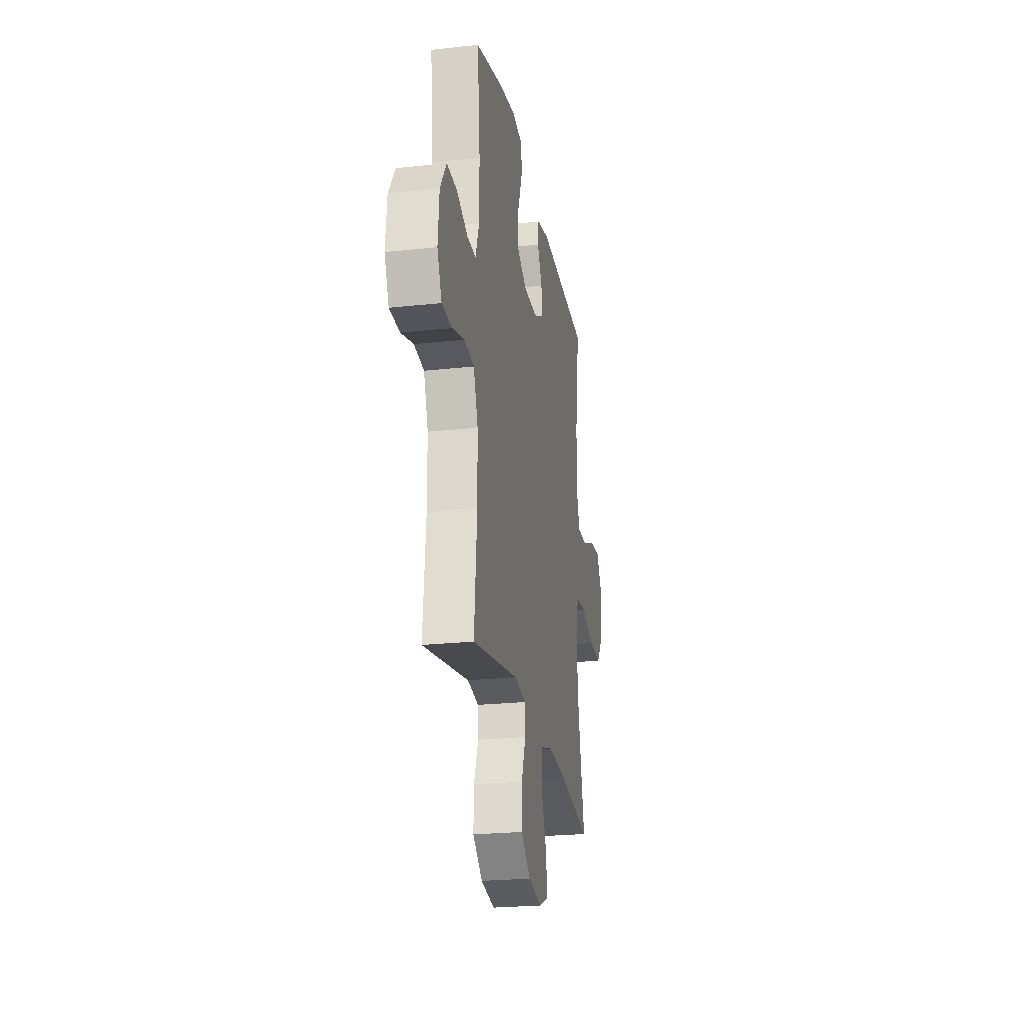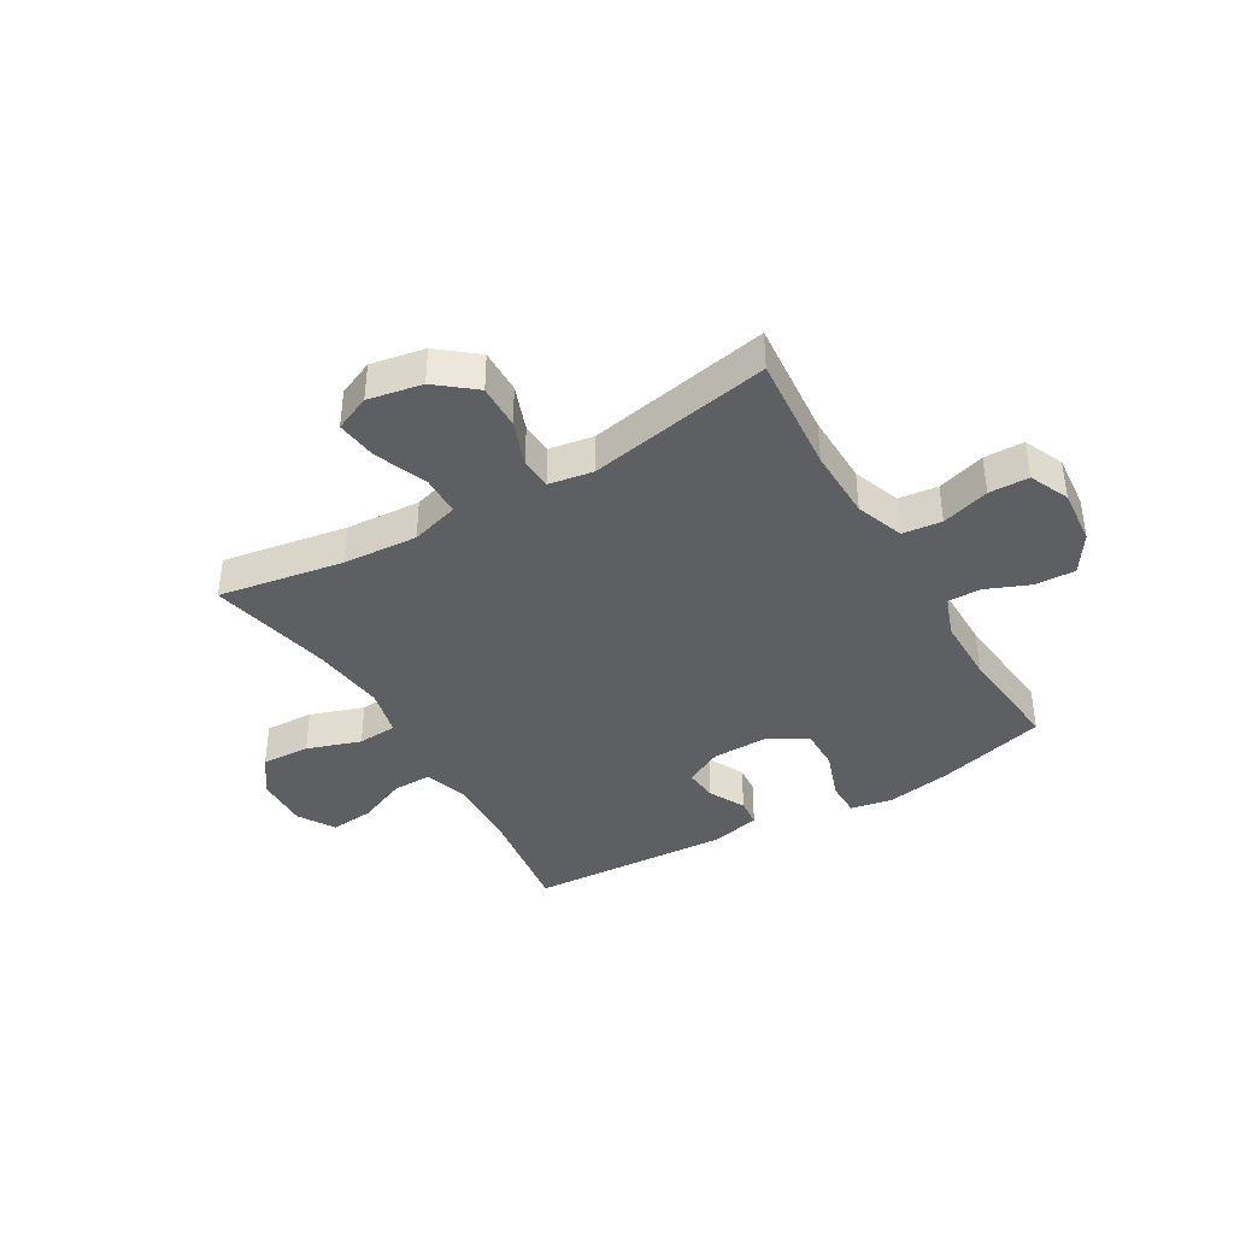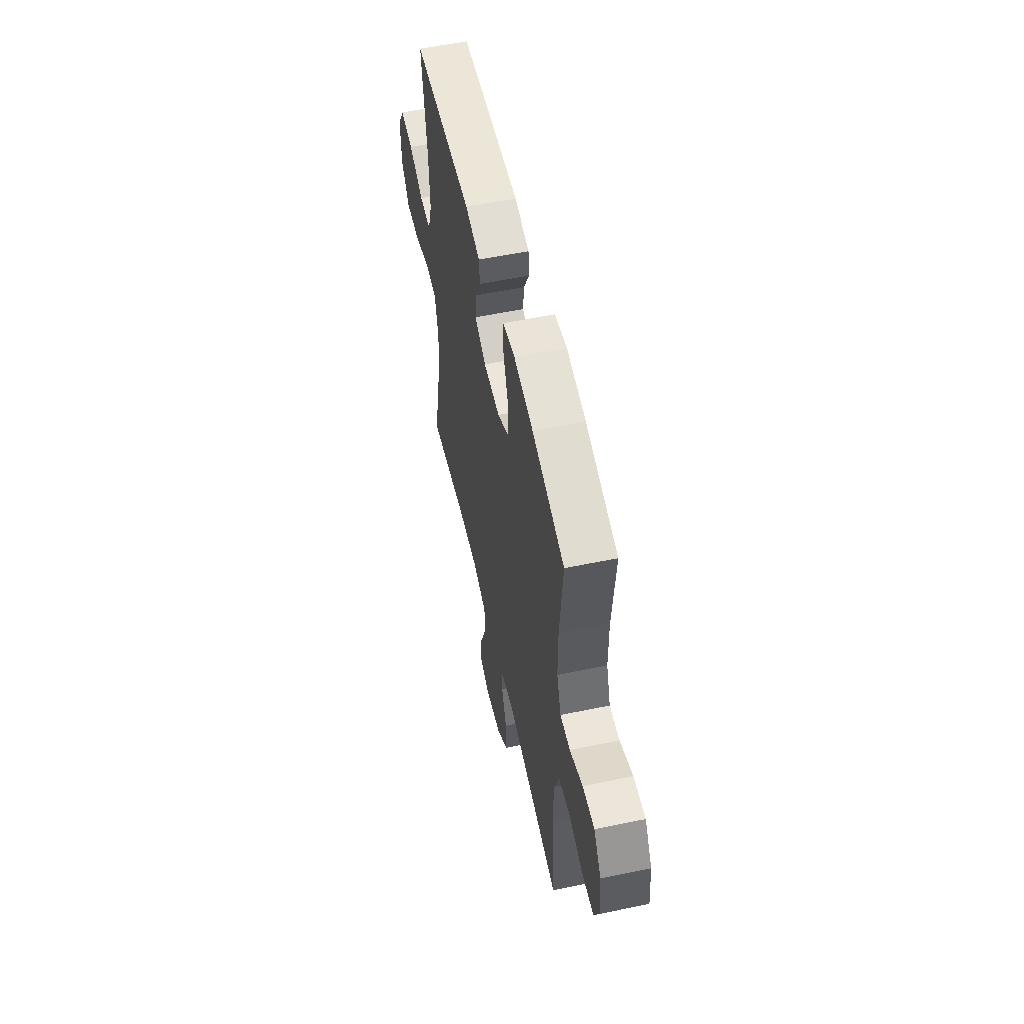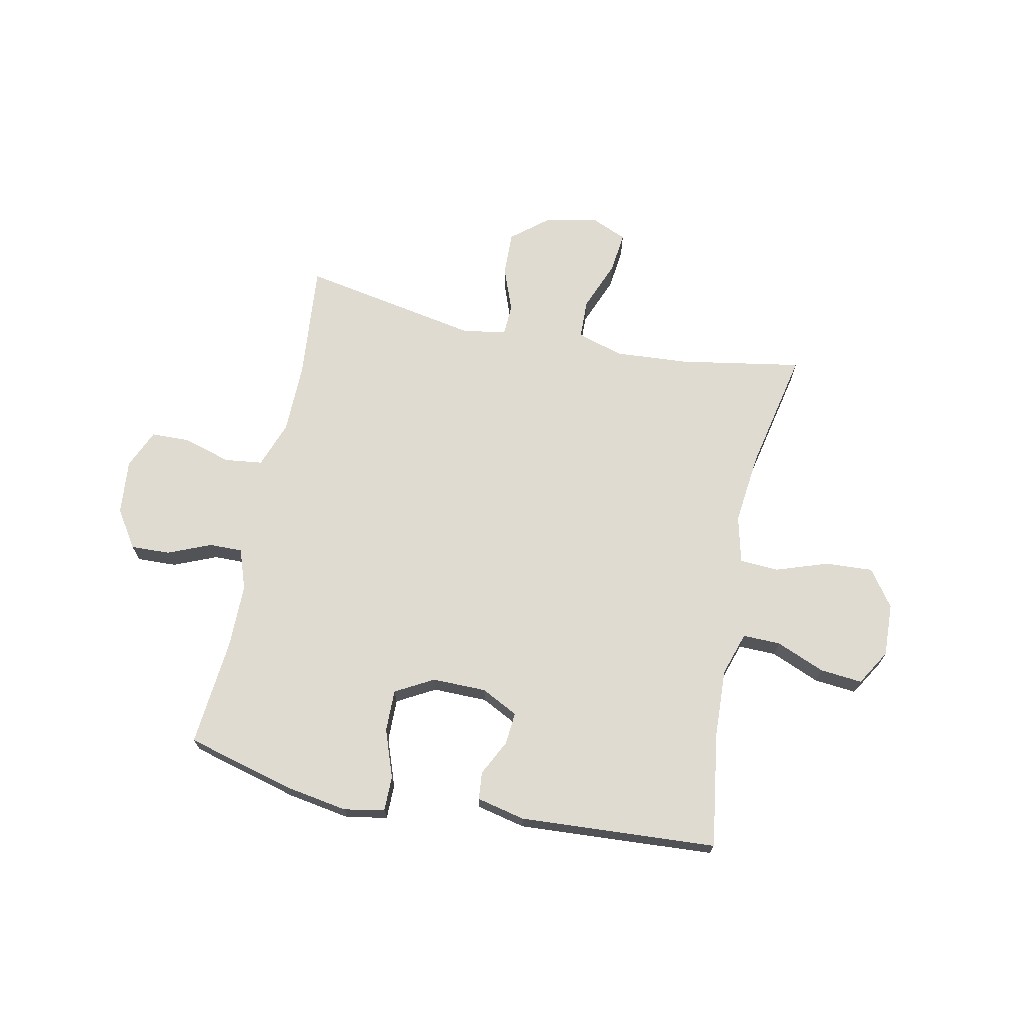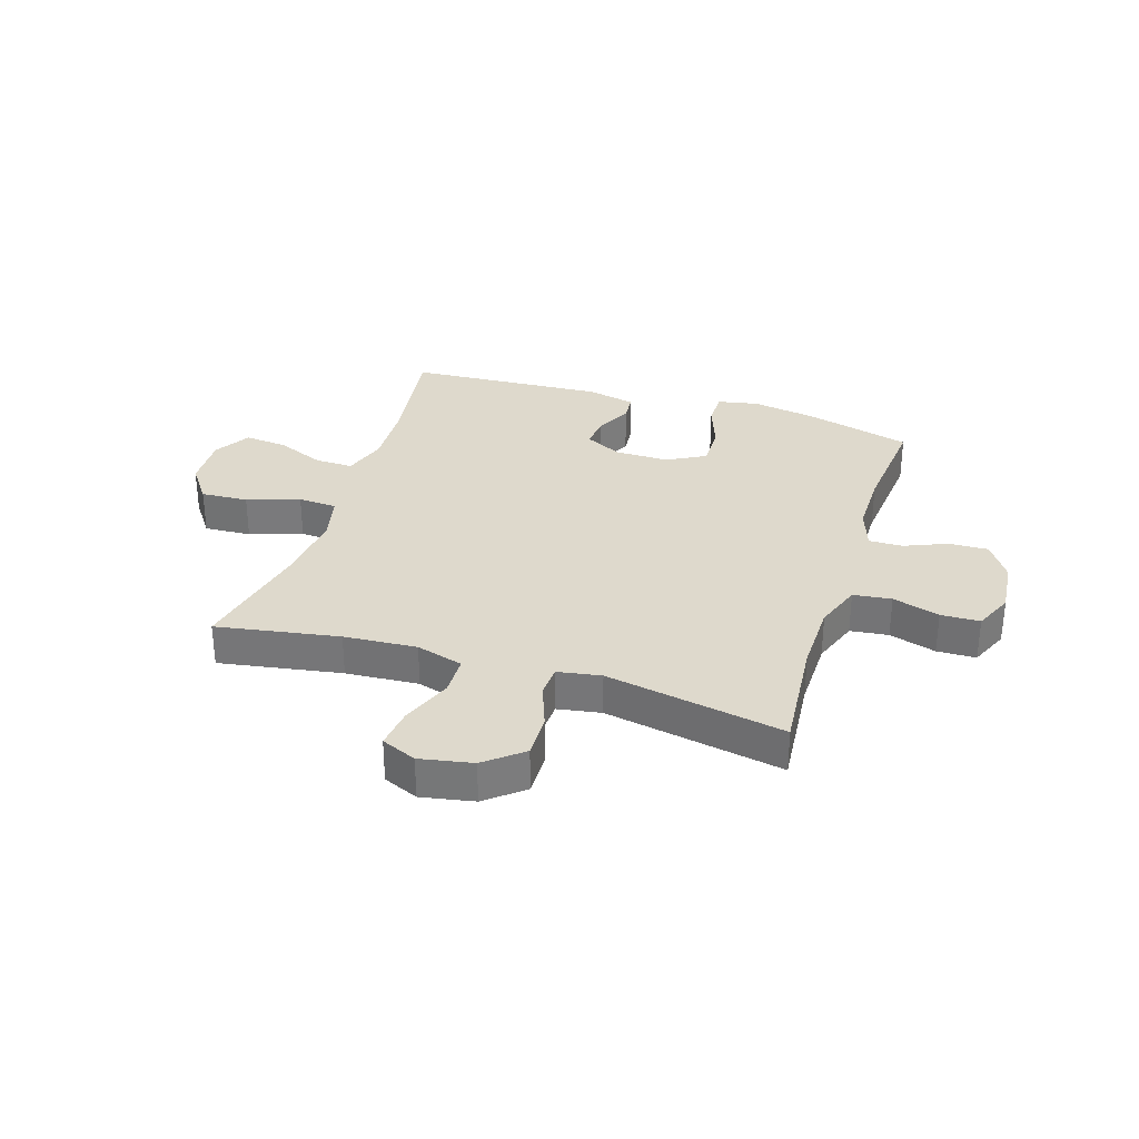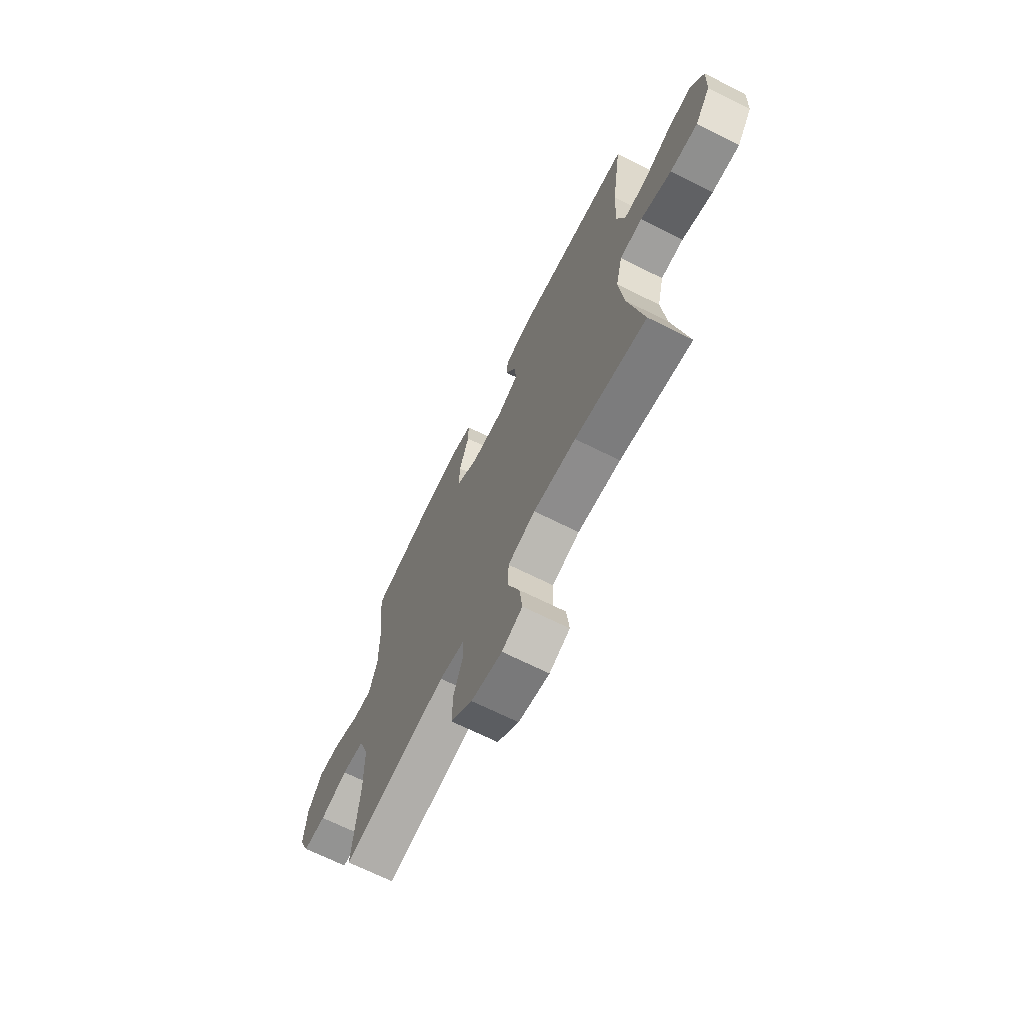
<metadata>
{"format":"obj","ext":"obj","renderer":"f3d","projection":"perspective","resolution":1024,"background":"white","views":[{"elev":-23.6,"azim":-79.5,"up":"+Z"},{"elev":-39.7,"azim":-149.4,"up":"+Y"},{"elev":55.6,"azim":-102.4,"up":"+Z"},{"elev":70.0,"azim":11.6,"up":"+Y"},{"elev":31.9,"azim":-162.4,"up":"+Y"},{"elev":-68.0,"azim":63.3,"up":"+Z"}]}
</metadata>
<code>
o path5846
v -0.1635 0.0375 -0.4245
v -0.08461 0.0375 -0.4379
v -0.08164 0.0375 -0.4945
v -0.1119 0.0375 -0.5759
v -0.1138 0.0375 -0.6558
v -0.04619 0.0375 -0.7108
v 0.05016 0.0375 -0.729
v 0.114 0.0375 -0.7015
v 0.1052 0.0375 -0.627
v 0.06865 0.0375 -0.5351
v 0.07039 0.0375 -0.463
v 0.156 0.0375 -0.438
v 0.2889 0.0375 -0.4471
v 0.5121 0.0375 -0.4853
v 0.4655 0.0375 -0.2652
v 0.451 0.0375 -0.1335
v 0.4716 0.0375 -0.04768
v 0.5421 0.0375 -0.04319
v 0.6378 0.0375 -0.07555
v 0.7238 0.0375 -0.08017
v 0.7715 0.0375 -0.01357
v 0.7753 0.0375 0.08331
v 0.7358 0.0375 0.1485
v 0.6587 0.0375 0.1409
v 0.5702 0.0375 0.1042
v 0.5017 0.0375 0.1029
v 0.476 0.0375 0.1818
v 0.4814 0.0375 0.3065
v 0.5121 0.0375 0.5167
v 0.1524 0.0375 0.5383
v 0.06442 0.0375 0.5184
v 0.05955 0.0375 0.4682
v 0.09256 0.0375 0.4031
v 0.09784 0.0375 0.3441
v 0.03096 0.0375 0.3099
v -0.06785 0.0375 0.3091
v -0.1372 0.0375 0.3474
v -0.136 0.0375 0.4241
v -0.105 0.0375 0.5112
v -0.1051 0.0375 0.5743
v -0.1788 0.0375 0.5886
v -0.2947 0.0375 0.5692
v -0.4896 0.0375 0.5167
v -0.4709 0.0375 0.3199
v -0.4711 0.0375 0.2032
v -0.4968 0.0375 0.1293
v -0.5573 0.0375 0.13
v -0.6354 0.0375 0.1626
v -0.7071 0.0375 0.1652
v -0.7517 0.0375 0.09642
v -0.7609 0.0375 -0.003601
v -0.7296 0.0375 -0.07451
v -0.6586 0.0375 -0.07629
v -0.5729 0.0375 -0.05042
v -0.5033 0.0375 -0.05876
v -0.4723 0.0375 -0.144
v -0.4706 0.0375 -0.2722
v -0.4896 0.0375 -0.4853
v -0.1635 -0.0375 -0.4245
v -0.08461 -0.0375 -0.4379
v -0.08164 -0.0375 -0.4945
v -0.1119 -0.0375 -0.5759
v -0.1138 -0.0375 -0.6558
v -0.04619 -0.0375 -0.7108
v 0.05016 -0.0375 -0.729
v 0.114 -0.0375 -0.7015
v 0.1052 -0.0375 -0.627
v 0.06865 -0.0375 -0.5351
v 0.07039 -0.0375 -0.463
v 0.156 -0.0375 -0.438
v 0.2889 -0.0375 -0.4471
v 0.5121 -0.0375 -0.4853
v 0.4655 -0.0375 -0.2652
v 0.451 -0.0375 -0.1335
v 0.4716 -0.0375 -0.04768
v 0.5421 -0.0375 -0.04319
v 0.6378 -0.0375 -0.07555
v 0.7238 -0.0375 -0.08017
v 0.7715 -0.0375 -0.01357
v 0.7753 -0.0375 0.08331
v 0.7358 -0.0375 0.1485
v 0.6587 -0.0375 0.1409
v 0.5702 -0.0375 0.1042
v 0.5017 -0.0375 0.1029
v 0.476 -0.0375 0.1818
v 0.4814 -0.0375 0.3065
v 0.5121 -0.0375 0.5167
v 0.1524 -0.0375 0.5383
v 0.06442 -0.0375 0.5184
v 0.05955 -0.0375 0.4682
v 0.09256 -0.0375 0.4031
v 0.09784 -0.0375 0.3441
v 0.03096 -0.0375 0.3099
v -0.06785 -0.0375 0.3091
v -0.1372 -0.0375 0.3474
v -0.136 -0.0375 0.4241
v -0.105 -0.0375 0.5112
v -0.1051 -0.0375 0.5743
v -0.1788 -0.0375 0.5886
v -0.2947 -0.0375 0.5692
v -0.4896 -0.0375 0.5167
v -0.4709 -0.0375 0.3199
v -0.4711 -0.0375 0.2032
v -0.4968 -0.0375 0.1293
v -0.5573 -0.0375 0.13
v -0.6354 -0.0375 0.1626
v -0.7071 -0.0375 0.1652
v -0.7517 -0.0375 0.09642
v -0.7609 -0.0375 -0.003601
v -0.7296 -0.0375 -0.07451
v -0.6586 -0.0375 -0.07629
v -0.5729 -0.0375 -0.05042
v -0.5033 -0.0375 -0.05876
v -0.4723 -0.0375 -0.144
v -0.4706 -0.0375 -0.2722
v -0.4896 -0.0375 -0.4853
v -0.7517 0.0375 0.09642
v -0.7609 0.0375 -0.003601
v -0.7296 0.0375 -0.07451
v -0.7296 0.0375 -0.07451
v -0.7071 0.0375 0.1652
v -0.6586 0.0375 -0.07629
v -0.6354 0.0375 0.1626
v -0.5729 0.0375 -0.05042
v -0.5573 0.0375 0.13
v -0.5033 0.0375 -0.05876
v -0.5033 0.0375 -0.05876
v -0.4968 0.0375 0.1293
v -0.4968 0.0375 0.1293
v -0.4723 0.0375 -0.144
v -0.4711 0.0375 0.2032
v -0.4896 0.0375 0.5167
v -0.4896 0.0375 0.5167
v -0.4709 0.0375 0.3199
v -0.4706 0.0375 -0.2722
v -0.4896 0.0375 -0.4853
v -0.4896 0.0375 -0.4853
v -0.2947 0.0375 0.5692
v -0.1788 0.0375 0.5886
v -0.1635 0.0375 -0.4245
v -0.1051 0.0375 0.5743
v -0.1051 0.0375 0.5743
v -0.1372 0.0375 0.3474
v -0.1372 0.0375 0.3474
v -0.136 0.0375 0.4241
v -0.08461 0.0375 -0.4379
v -0.08461 0.0375 -0.4379
v -0.06785 0.0375 0.3091
v -0.105 0.0375 0.5112
v -0.1119 0.0375 -0.5759
v -0.1138 0.0375 -0.6558
v -0.04619 0.0375 -0.7108
v -0.08164 0.0375 -0.4945
v 0.03096 0.0375 0.3099
v 0.05016 0.0375 -0.729
v 0.09784 0.0375 0.3441
v 0.09784 0.0375 0.3441
v 0.06865 0.0375 -0.5351
v 0.07039 0.0375 -0.463
v 0.07039 0.0375 -0.463
v 0.114 0.0375 -0.7015
v 0.114 0.0375 -0.7015
v 0.06442 0.0375 0.5184
v 0.06442 0.0375 0.5184
v 0.05955 0.0375 0.4682
v 0.09256 0.0375 0.4031
v 0.1524 0.0375 0.5383
v 0.1052 0.0375 -0.627
v 0.156 0.0375 -0.438
v 0.2889 0.0375 -0.4471
v 0.5121 0.0375 0.5167
v 0.5121 0.0375 0.5167
v 0.4814 0.0375 0.3065
v 0.476 0.0375 0.1818
v 0.451 0.0375 -0.1335
v 0.4716 0.0375 -0.04768
v 0.4716 0.0375 -0.04768
v 0.4655 0.0375 -0.2652
v 0.5421 0.0375 -0.04319
v 0.5017 0.0375 0.1029
v 0.5017 0.0375 0.1029
v 0.5121 0.0375 -0.4853
v 0.5121 0.0375 -0.4853
v 0.5702 0.0375 0.1042
v 0.6378 0.0375 -0.07555
v 0.6587 0.0375 0.1409
v 0.7238 0.0375 -0.08017
v 0.7358 0.0375 0.1485
v 0.7358 0.0375 0.1485
v 0.7715 0.0375 -0.01357
v 0.7753 0.0375 0.08331
v -0.7517 -0.0375 0.09642
v -0.7609 -0.0375 -0.003601
v -0.7296 -0.0375 -0.07451
v -0.7296 -0.0375 -0.07451
v -0.7071 -0.0375 0.1652
v -0.6586 -0.0375 -0.07629
v -0.6354 -0.0375 0.1626
v -0.5729 -0.0375 -0.05042
v -0.5573 -0.0375 0.13
v -0.5033 -0.0375 -0.05876
v -0.5033 -0.0375 -0.05876
v -0.4968 -0.0375 0.1293
v -0.4968 -0.0375 0.1293
v -0.4723 -0.0375 -0.144
v -0.4711 -0.0375 0.2032
v -0.4896 -0.0375 0.5167
v -0.4896 -0.0375 0.5167
v -0.4709 -0.0375 0.3199
v -0.4706 -0.0375 -0.2722
v -0.4896 -0.0375 -0.4853
v -0.4896 -0.0375 -0.4853
v -0.2947 -0.0375 0.5692
v -0.1788 -0.0375 0.5886
v -0.1635 -0.0375 -0.4245
v -0.1051 -0.0375 0.5743
v -0.1051 -0.0375 0.5743
v -0.1372 -0.0375 0.3474
v -0.1372 -0.0375 0.3474
v -0.136 -0.0375 0.4241
v -0.08461 -0.0375 -0.4379
v -0.08461 -0.0375 -0.4379
v -0.06785 -0.0375 0.3091
v -0.105 -0.0375 0.5112
v -0.1119 -0.0375 -0.5759
v -0.1138 -0.0375 -0.6558
v -0.04619 -0.0375 -0.7108
v -0.08164 -0.0375 -0.4945
v 0.03096 -0.0375 0.3099
v 0.05016 -0.0375 -0.729
v 0.09784 -0.0375 0.3441
v 0.09784 -0.0375 0.3441
v 0.06865 -0.0375 -0.5351
v 0.07039 -0.0375 -0.463
v 0.07039 -0.0375 -0.463
v 0.114 -0.0375 -0.7015
v 0.114 -0.0375 -0.7015
v 0.06442 -0.0375 0.5184
v 0.06442 -0.0375 0.5184
v 0.05955 -0.0375 0.4682
v 0.09256 -0.0375 0.4031
v 0.1524 -0.0375 0.5383
v 0.1052 -0.0375 -0.627
v 0.156 -0.0375 -0.438
v 0.2889 -0.0375 -0.4471
v 0.5121 -0.0375 0.5167
v 0.5121 -0.0375 0.5167
v 0.4814 -0.0375 0.3065
v 0.476 -0.0375 0.1818
v 0.451 -0.0375 -0.1335
v 0.4716 -0.0375 -0.04768
v 0.4716 -0.0375 -0.04768
v 0.4655 -0.0375 -0.2652
v 0.5421 -0.0375 -0.04319
v 0.5017 -0.0375 0.1029
v 0.5017 -0.0375 0.1029
v 0.5121 -0.0375 -0.4853
v 0.5121 -0.0375 -0.4853
v 0.5702 -0.0375 0.1042
v 0.6378 -0.0375 -0.07555
v 0.6587 -0.0375 0.1409
v 0.7238 -0.0375 -0.08017
v 0.7358 -0.0375 0.1485
v 0.7358 -0.0375 0.1485
v 0.7715 -0.0375 -0.01357
v 0.7753 -0.0375 0.08331
f 229 251 231
f 223 221 229
f 200 199 203
f 254 260 259
f 265 260 262
f 223 205 215
f 249 251 255
f 214 213 220
f 260 265 261
f 196 192 198
f 229 244 250
f 197 193 194
f 253 245 257
f 201 203 199
f 255 254 259
f 223 206 203
f 227 225 226
f 229 221 244
f 198 199 200
f 227 233 225
f 203 201 223
f 244 221 234
f 233 227 243
f 240 242 238
f 215 205 210
f 248 231 249
f 193 197 192
f 225 233 228
f 199 192 197
f 215 210 211
f 201 205 223
f 227 230 243
f 255 251 254
f 229 250 251
f 259 260 261
f 216 214 224
f 213 209 220
f 221 228 234
f 261 266 263
f 231 251 249
f 192 199 198
f 234 228 233
f 220 209 218
f 206 218 209
f 241 231 248
f 241 242 240
f 243 230 236
f 223 215 221
f 242 241 248
f 261 265 266
f 250 244 245
f 218 206 223
f 207 209 213
f 250 245 253
f 242 248 246
f 224 214 220
f 50 51 109 108
f 51 120 195 109
f 49 50 108 107
f 52 53 111 110
f 48 49 107 106
f 53 54 112 111
f 47 48 106 105
f 54 127 202 112
f 129 47 105 204
f 55 56 114 113
f 45 46 104 103
f 133 44 102 208
f 57 137 212 115
f 56 57 115 114
f 44 45 103 102
f 42 43 101 100
f 41 42 100 99
f 58 1 59 116
f 142 41 99 217
f 144 38 96 219
f 1 147 222 59
f 36 37 95 94
f 39 40 98 97
f 38 39 97 96
f 4 5 63 62
f 5 6 64 63
f 3 4 62 61
f 2 3 61 60
f 35 36 94 93
f 6 7 65 64
f 157 35 93 232
f 10 160 235 68
f 7 162 237 65
f 164 32 90 239
f 32 33 91 90
f 30 31 89 88
f 9 10 68 67
f 8 9 67 66
f 11 12 70 69
f 33 34 92 91
f 12 13 71 70
f 172 30 88 247
f 28 29 87 86
f 27 28 86 85
f 16 177 252 74
f 15 16 74 73
f 17 18 76 75
f 181 27 85 256
f 183 15 73 258
f 13 14 72 71
f 25 26 84 83
f 18 19 77 76
f 24 25 83 82
f 19 20 78 77
f 189 24 82 264
f 20 21 79 78
f 22 23 81 80
f 21 22 80 79
f 154 156 176
f 148 154 146
f 125 128 124
f 179 184 185
f 190 187 185
f 148 140 130
f 174 180 176
f 139 145 138
f 185 186 190
f 121 123 117
f 154 175 169
f 122 119 118
f 178 182 170
f 126 124 128
f 180 184 179
f 148 128 131
f 152 151 150
f 154 169 146
f 123 125 124
f 152 150 158
f 128 148 126
f 169 159 146
f 158 168 152
f 165 163 167
f 140 135 130
f 173 174 156
f 118 117 122
f 150 153 158
f 124 122 117
f 140 136 135
f 126 148 130
f 152 168 155
f 180 179 176
f 154 176 175
f 184 186 185
f 141 149 139
f 138 145 134
f 146 159 153
f 186 188 191
f 156 174 176
f 117 123 124
f 159 158 153
f 145 143 134
f 131 134 143
f 166 173 156
f 166 165 167
f 168 161 155
f 148 146 140
f 167 173 166
f 186 191 190
f 175 170 169
f 143 148 131
f 132 138 134
f 175 178 170
f 167 171 173
f 149 145 139

</code>
